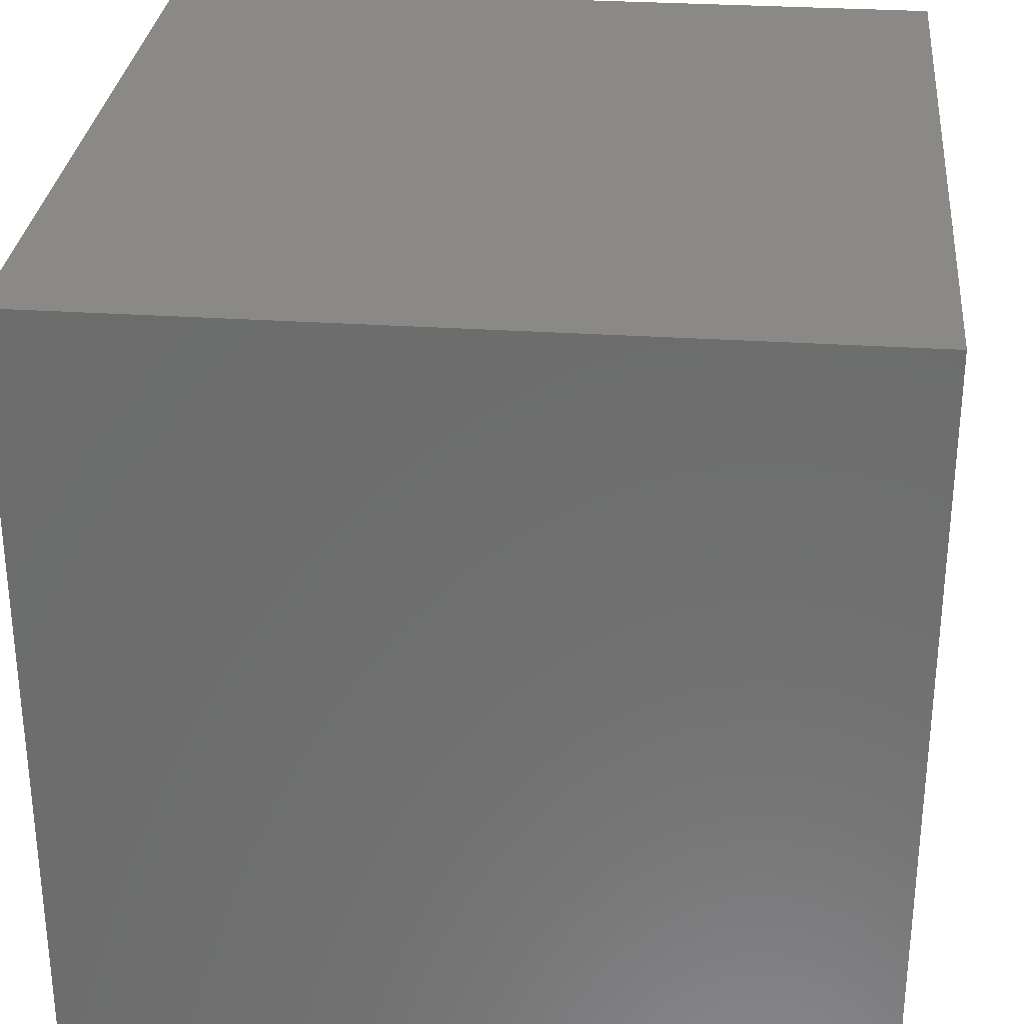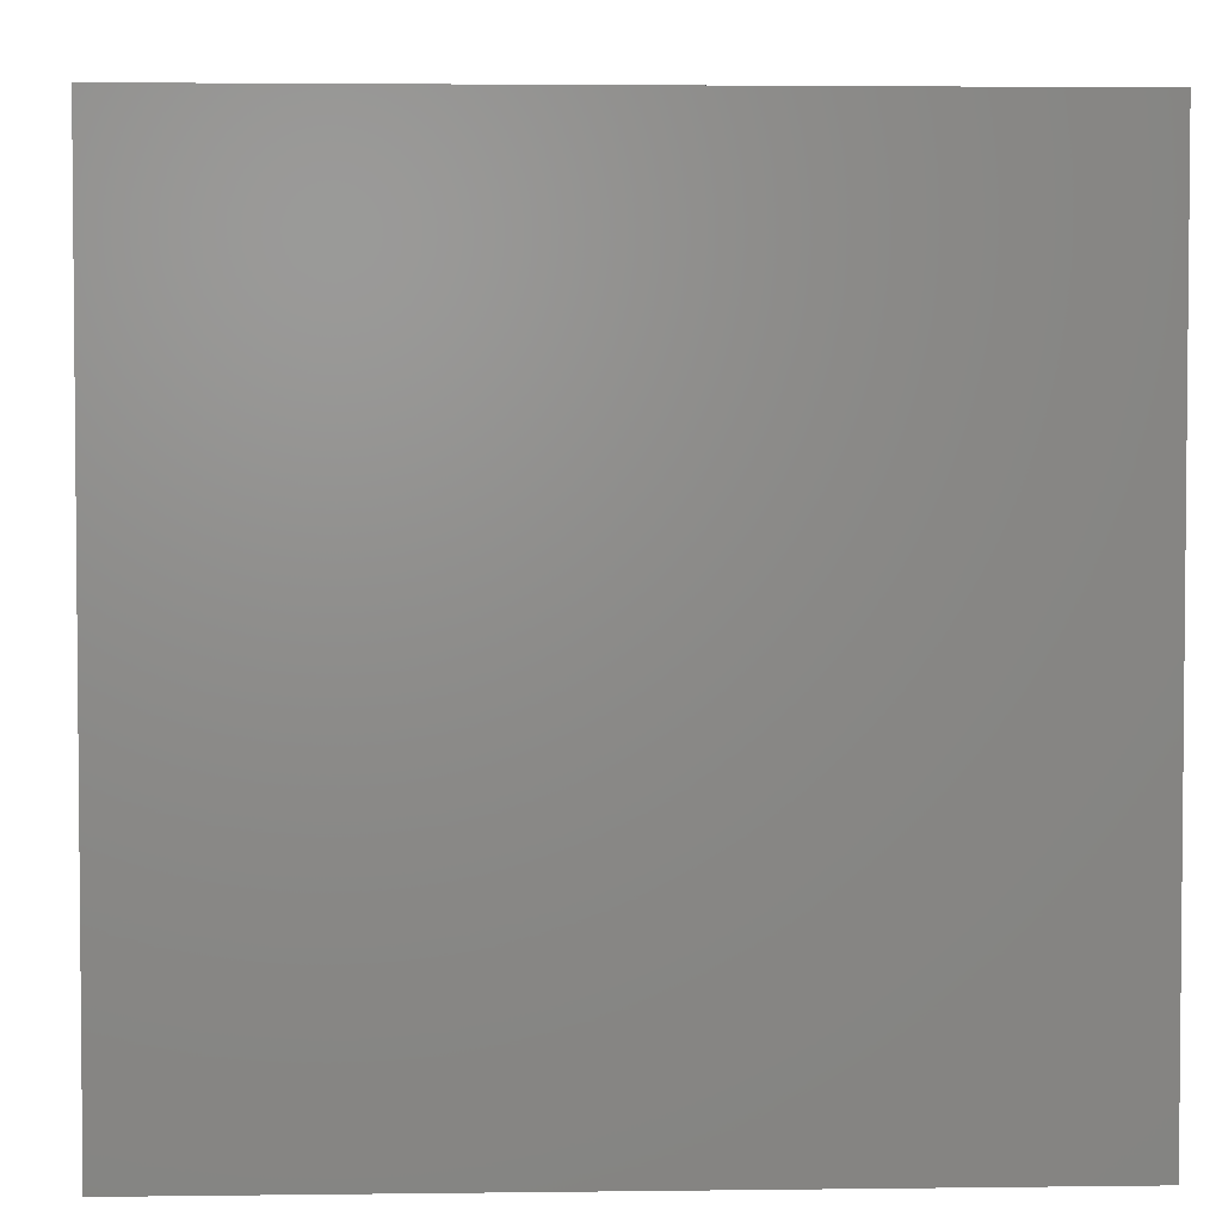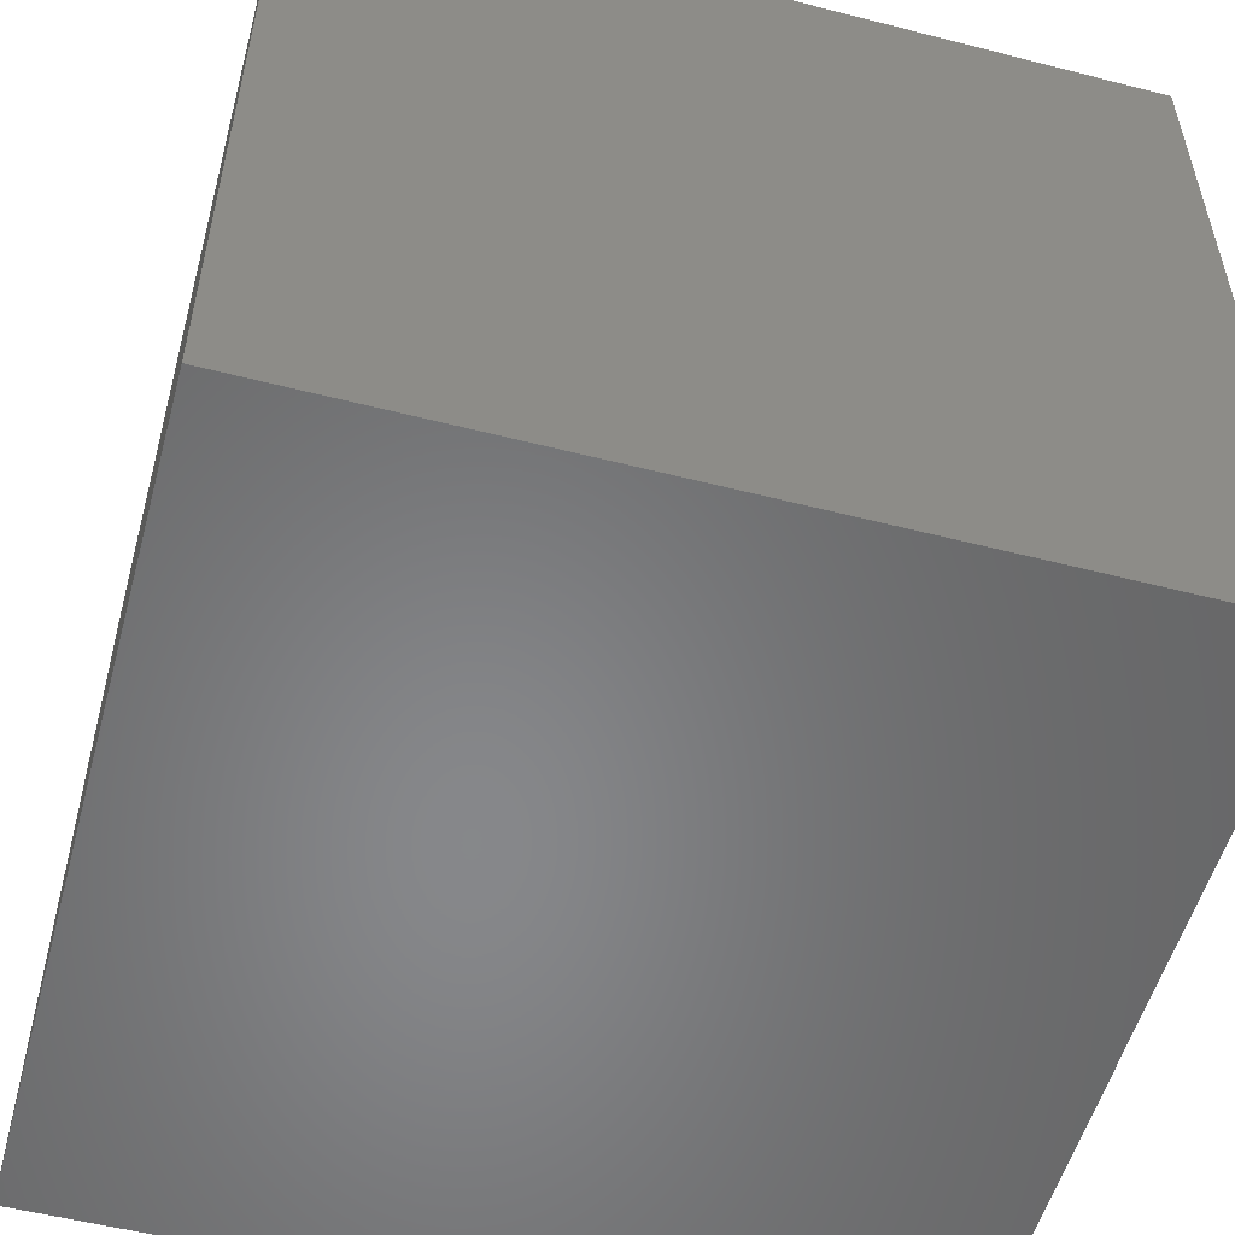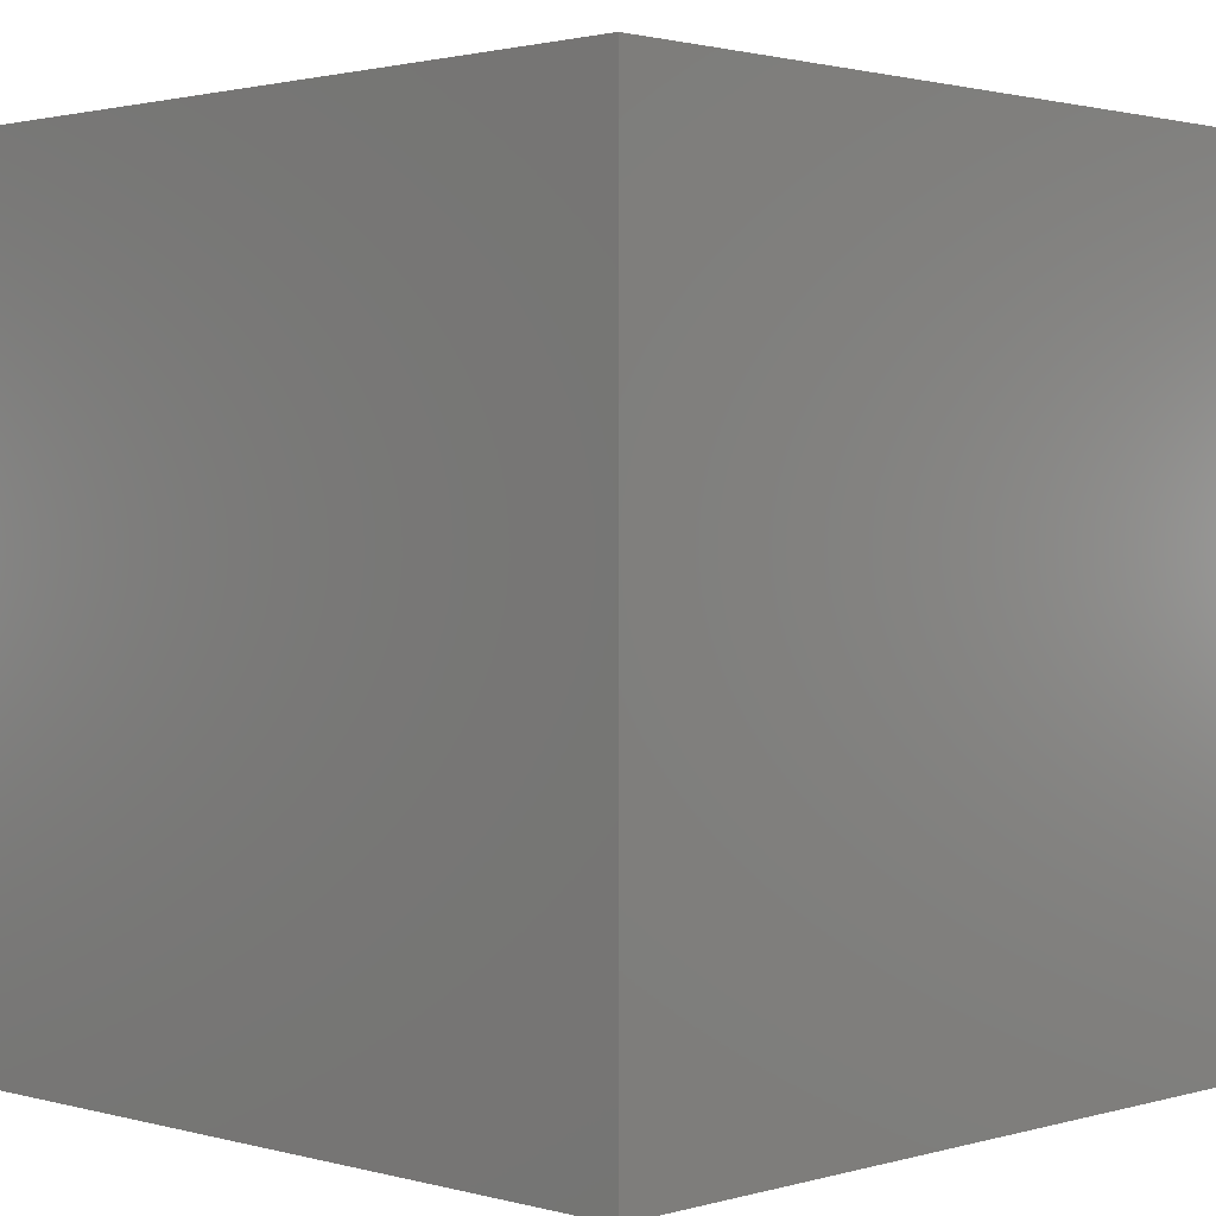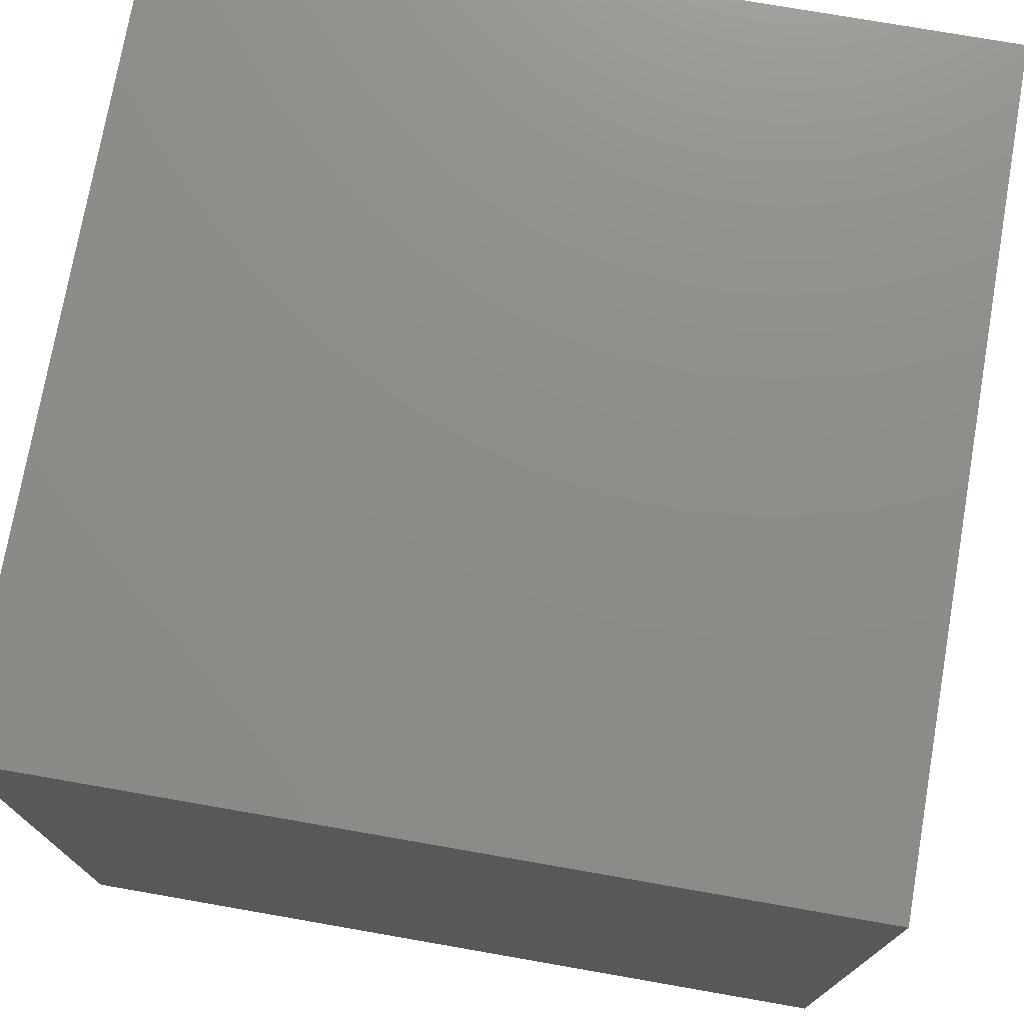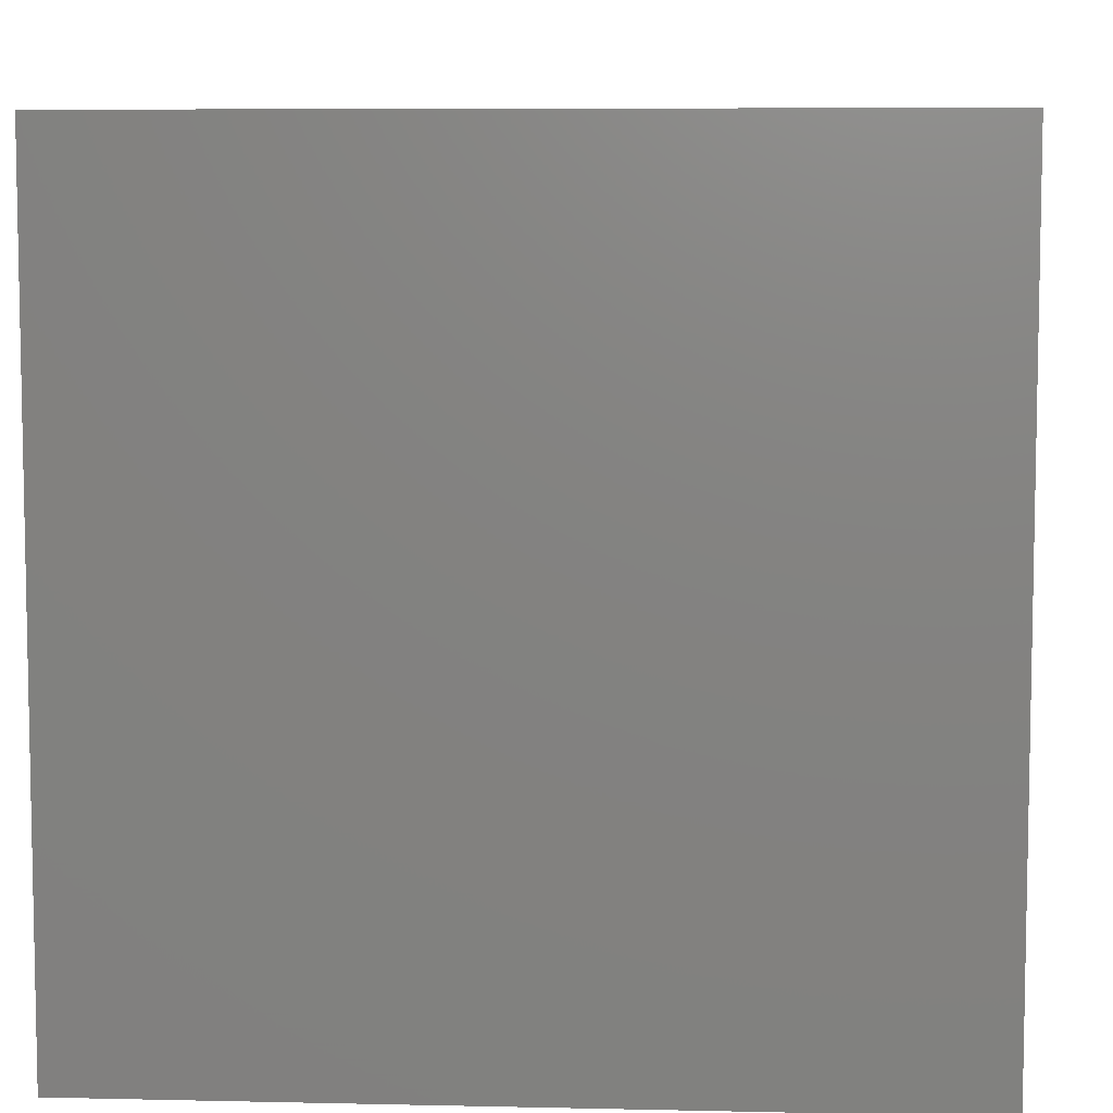
<metadata>
{"format":"stl","ext":"stl","renderer":"f3d","projection":"perspective","resolution":1024,"background":"white","views":[{"elev":30.0,"azim":95.5,"up":"+Z"},{"elev":3.4,"azim":-2.5,"up":"+Y"},{"elev":-54.2,"azim":164.8,"up":"+Z"},{"elev":1.6,"azim":-135.7,"up":"+Z"},{"elev":74.7,"azim":99.9,"up":"+Y"},{"elev":7.1,"azim":-86.3,"up":"+Y"}]}
</metadata>
<code>
# stl→obj: 8 verts, 12 faces
v 0 8 -5
v -1 8 -5
v 0 7 -5
v -1 7 -5
v 0 7 -6
v -1 7 -6
v 0 8 -6
v -1 8 -6
f 1 2 3
f 3 2 4
f 5 6 7
f 7 6 8
f 4 6 3
f 3 6 5
f 2 8 4
f 4 8 6
f 1 7 2
f 2 7 8
f 3 5 1
f 1 5 7

</code>
